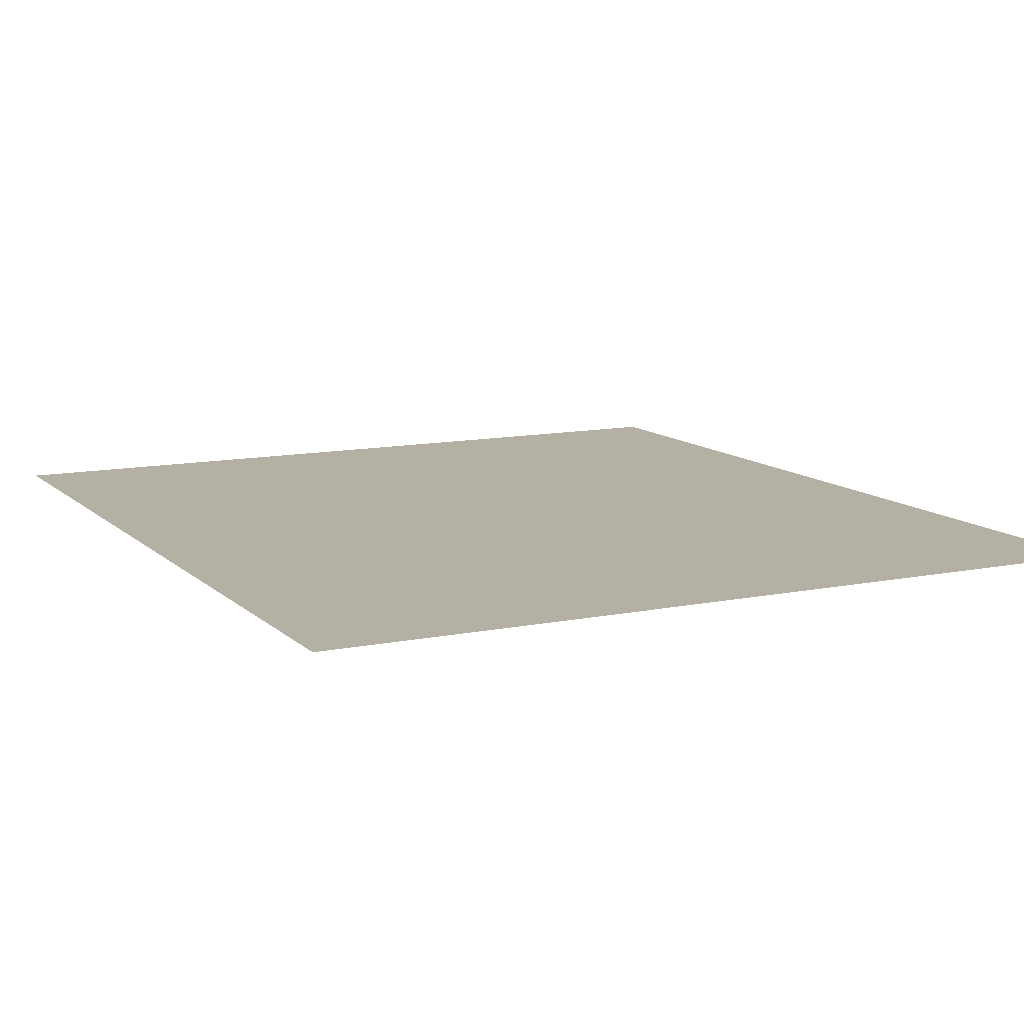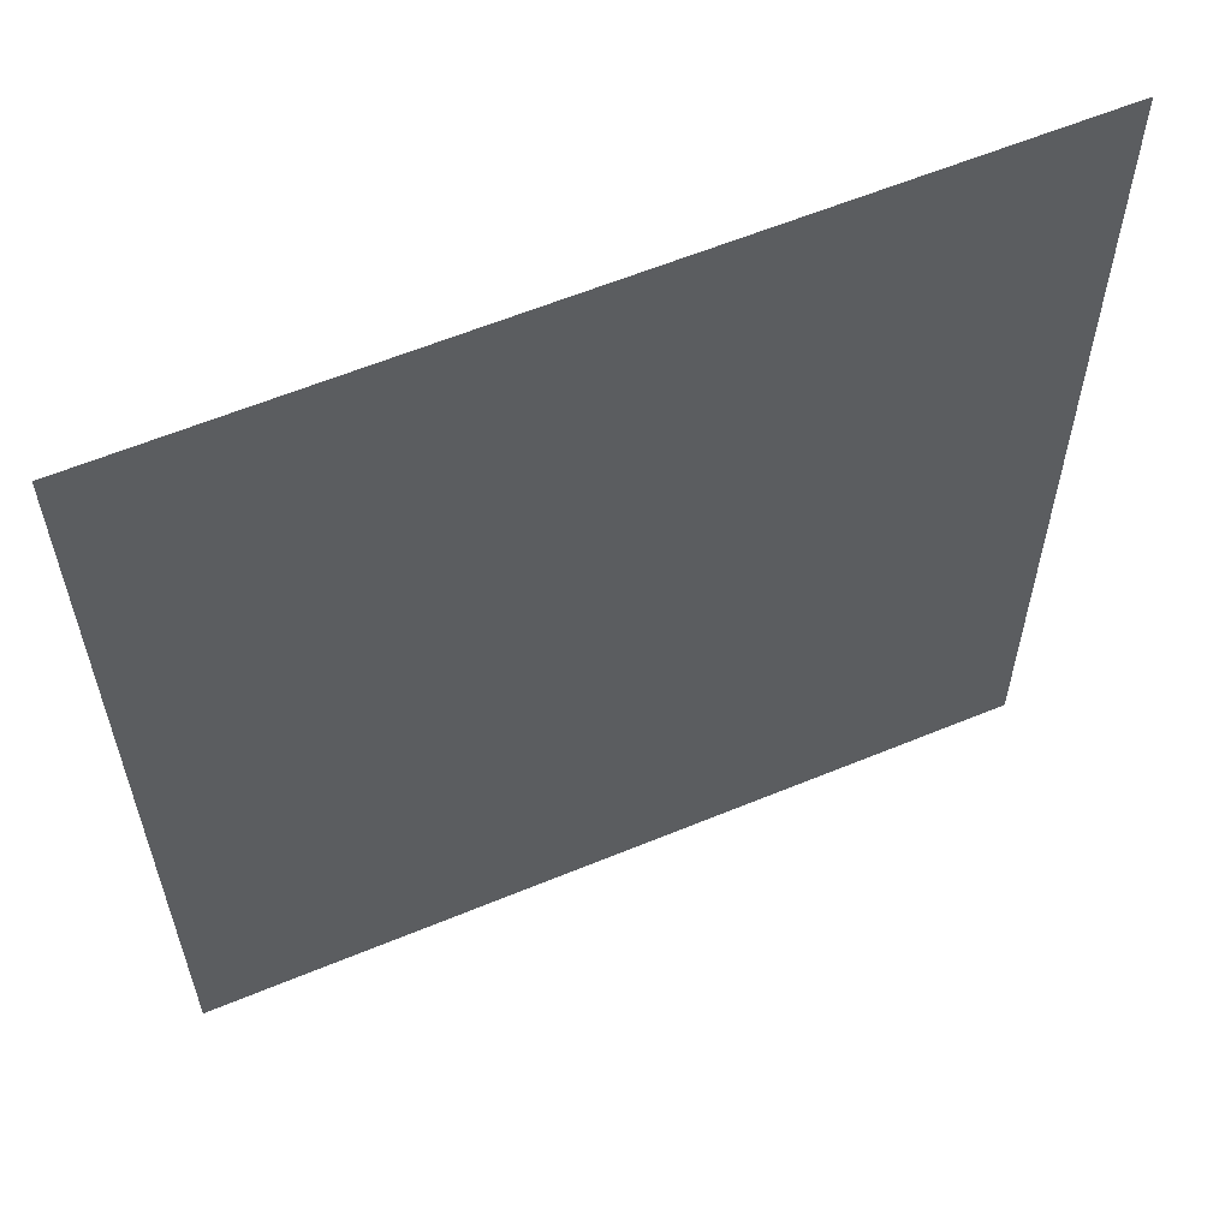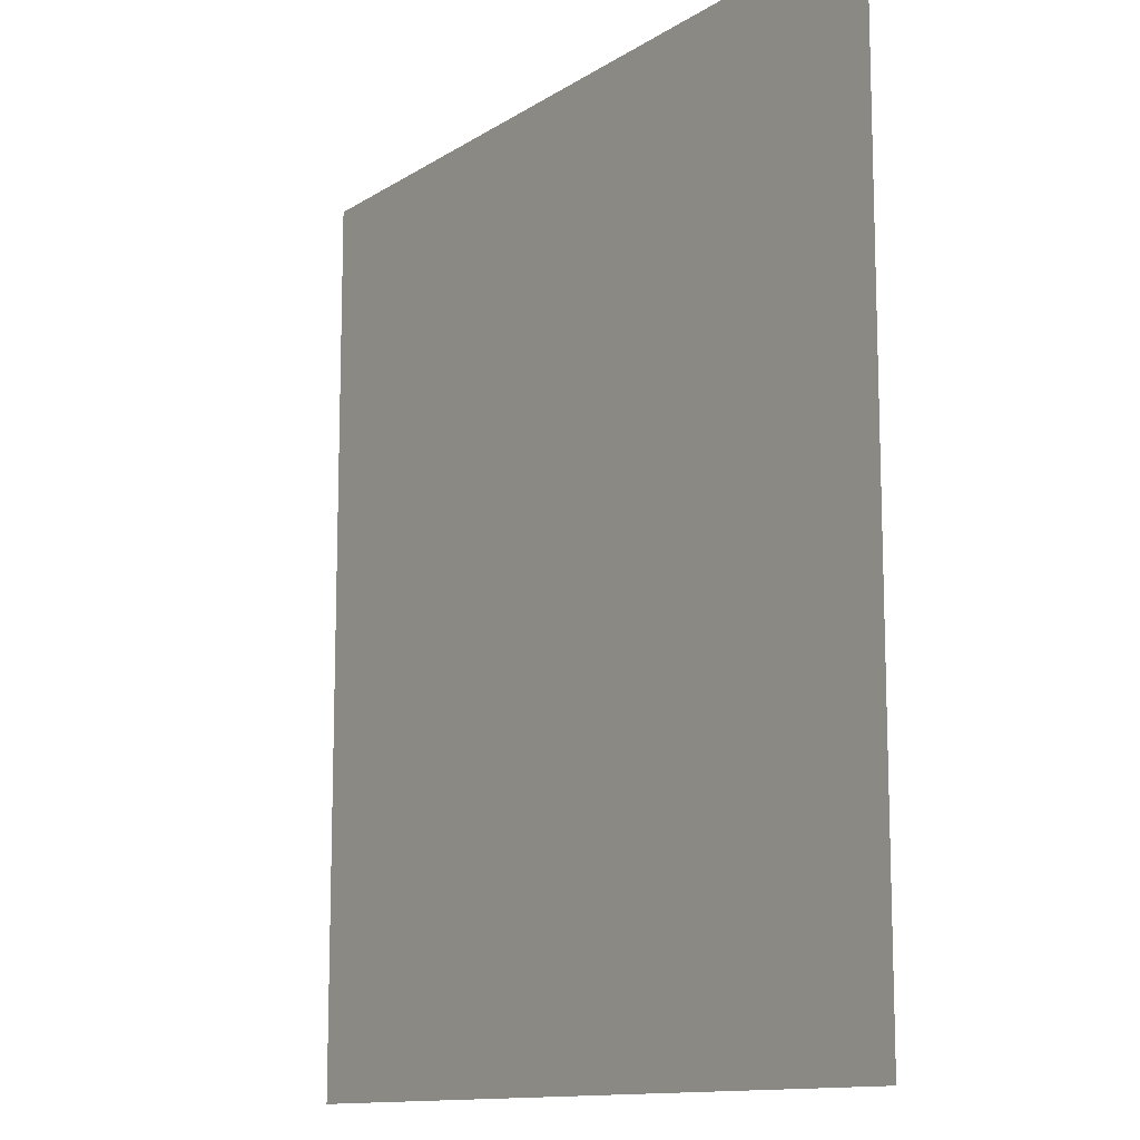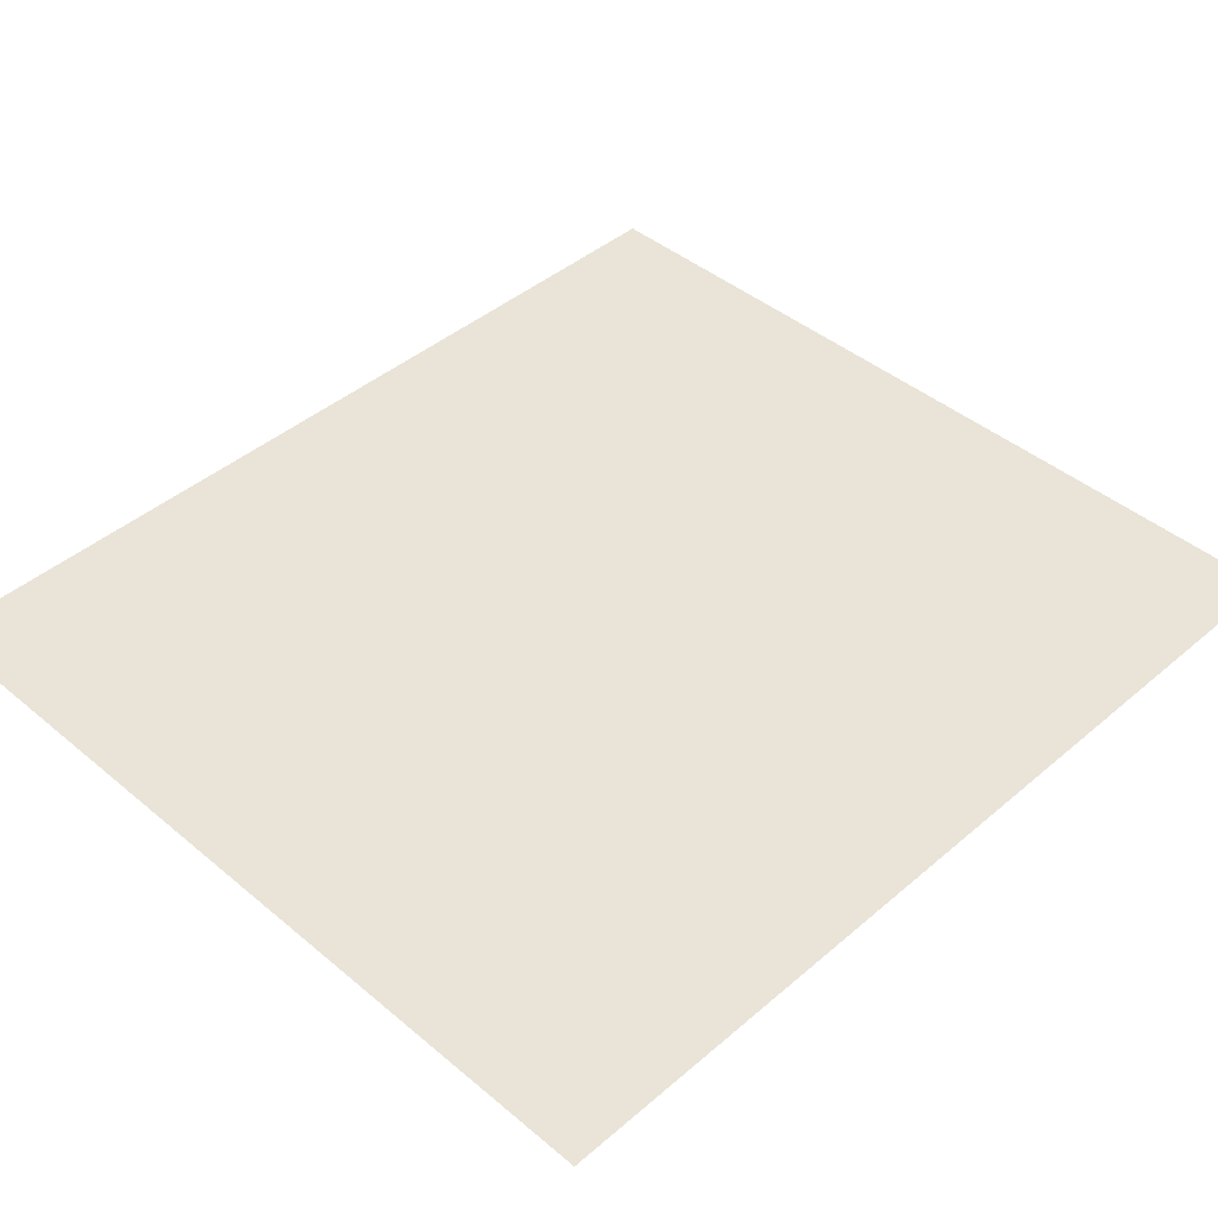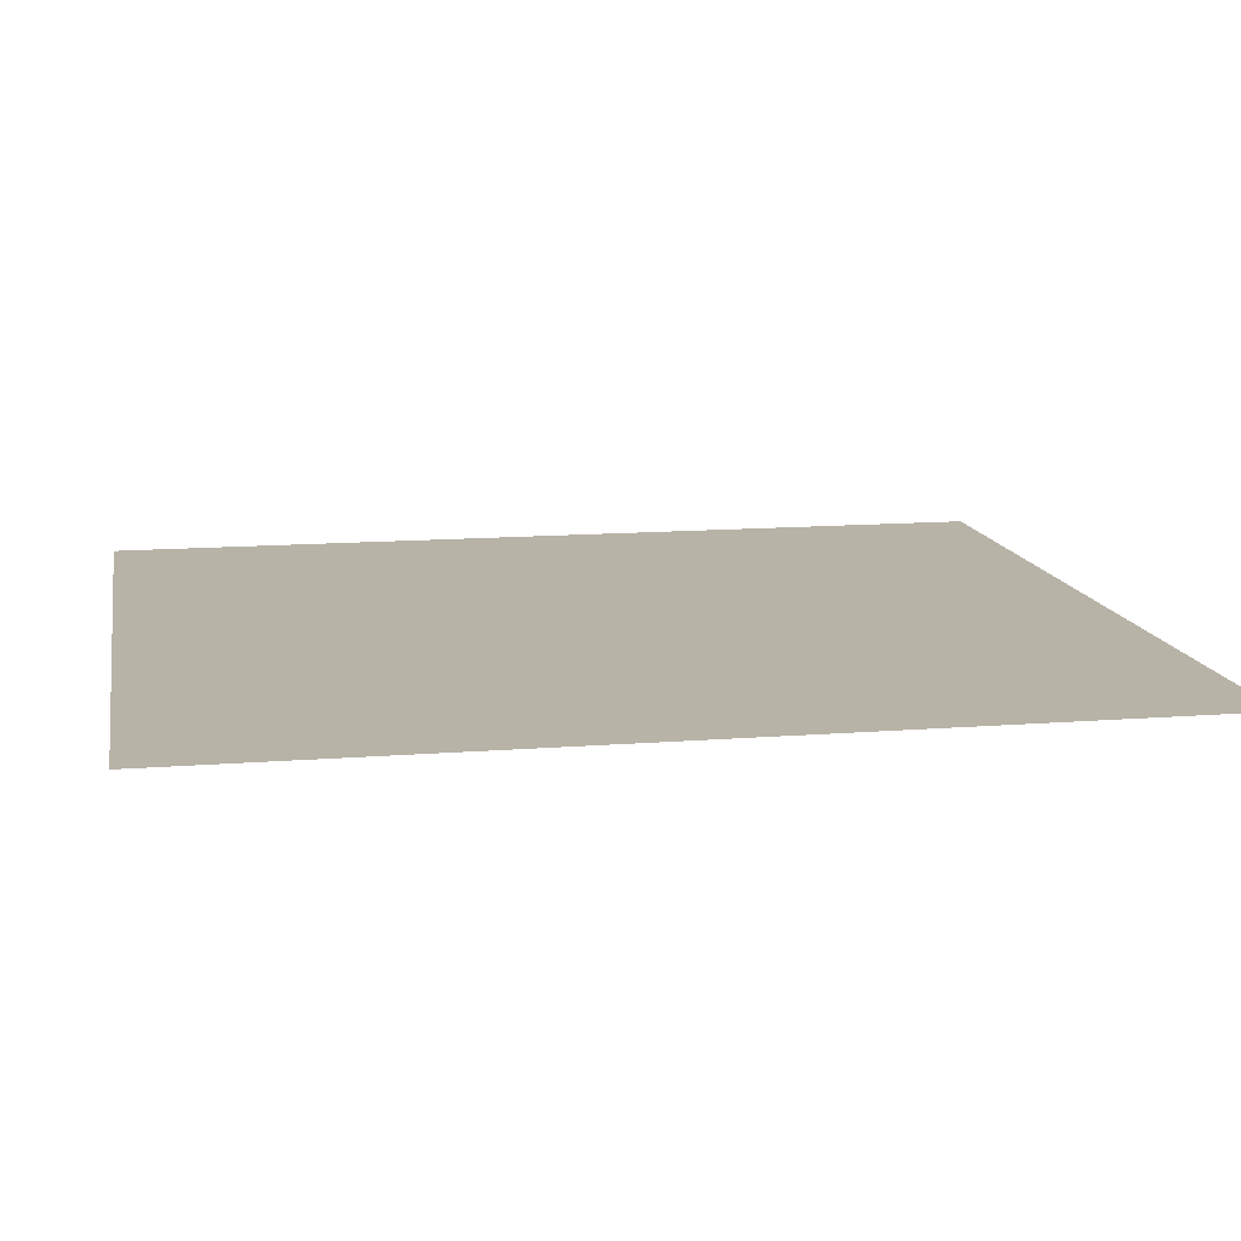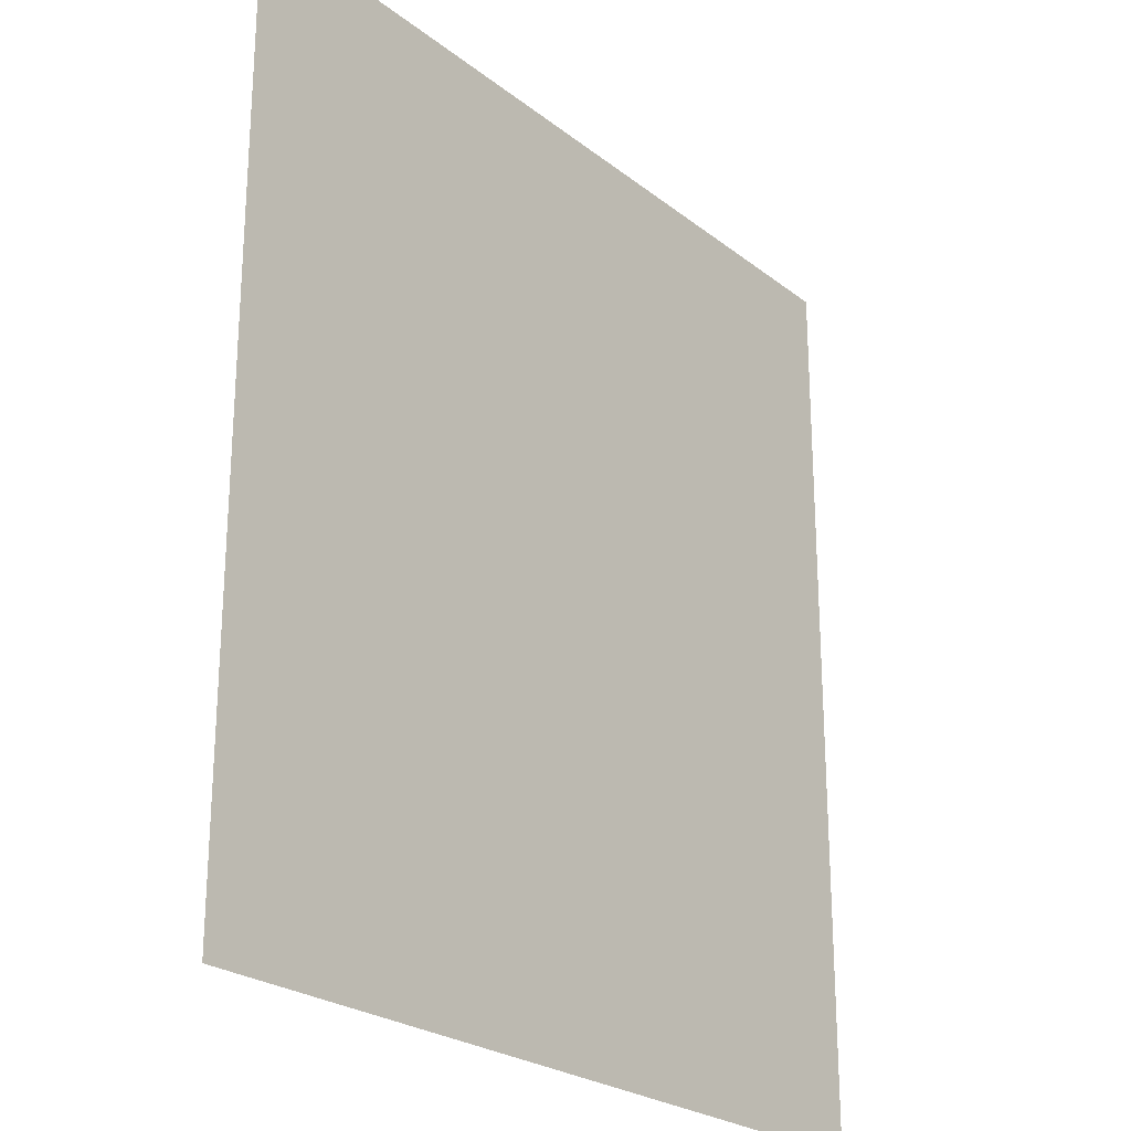
<metadata>
{"format":"obj","ext":"obj","renderer":"f3d","projection":"perspective","resolution":1024,"background":"white","views":[{"elev":11.4,"azim":-26.6,"up":"+Y"},{"elev":60.0,"azim":-23.0,"up":"+Z"},{"elev":-12.3,"azim":-124.7,"up":"+Z"},{"elev":43.1,"azim":44.7,"up":"+Y"},{"elev":12.8,"azim":79.5,"up":"+Y"},{"elev":-24.3,"azim":128.4,"up":"+Z"}]}
</metadata>
<code>
o Plane
v -25 0 2.5
v 25 0 2.5
v -25 0 -52.5
v 25 0 -52.5
f 2 3 1
f 2 4 3

</code>
